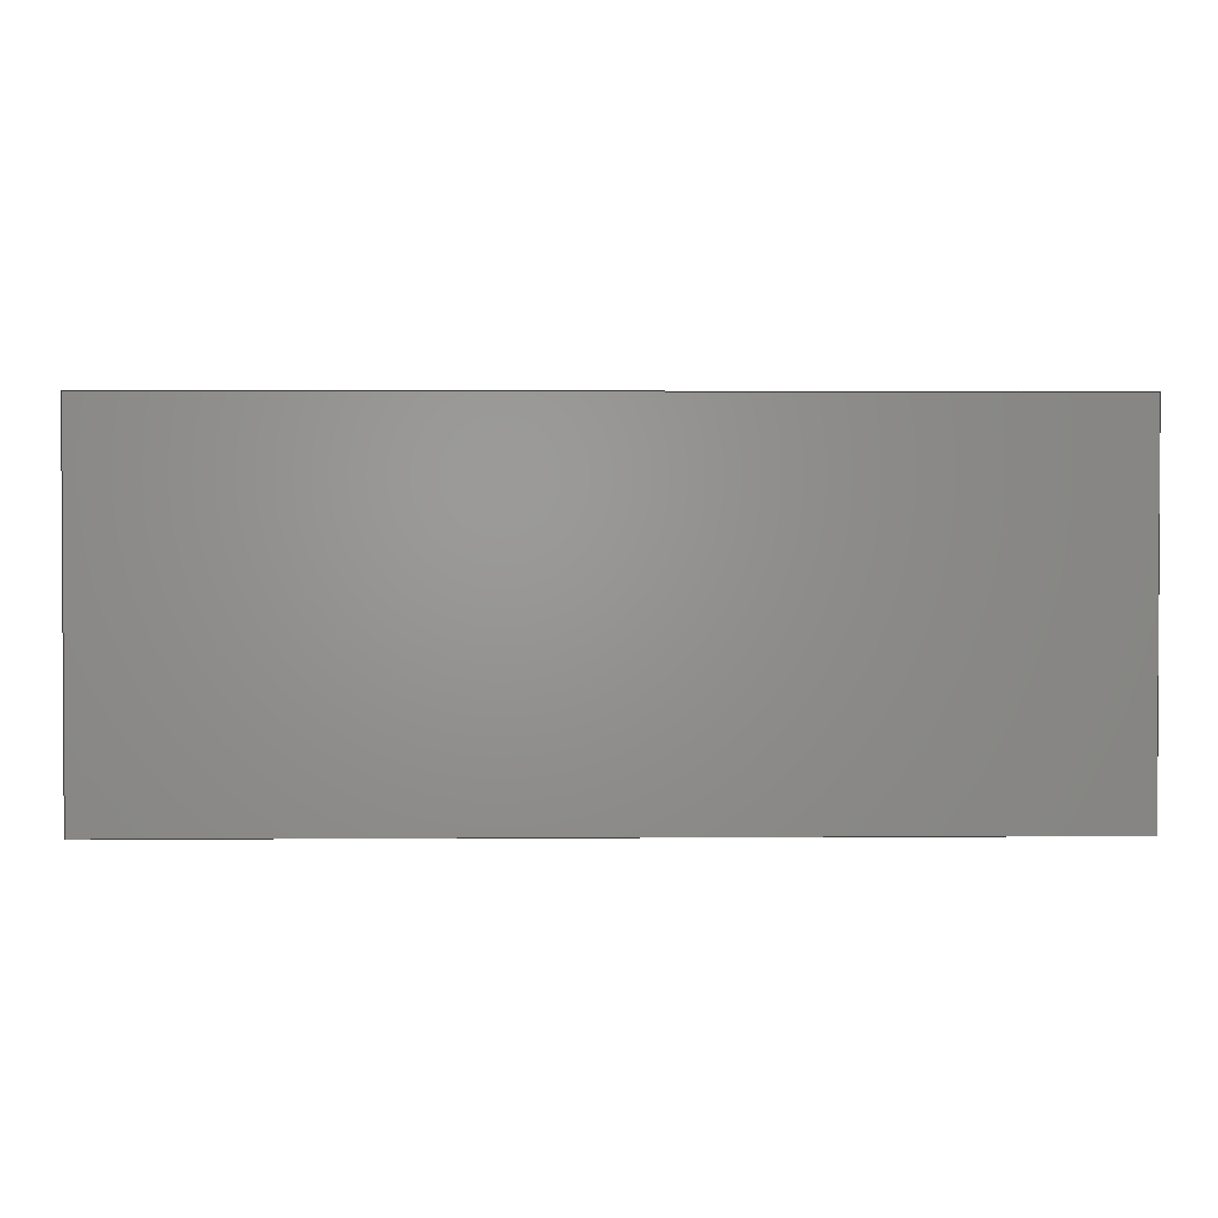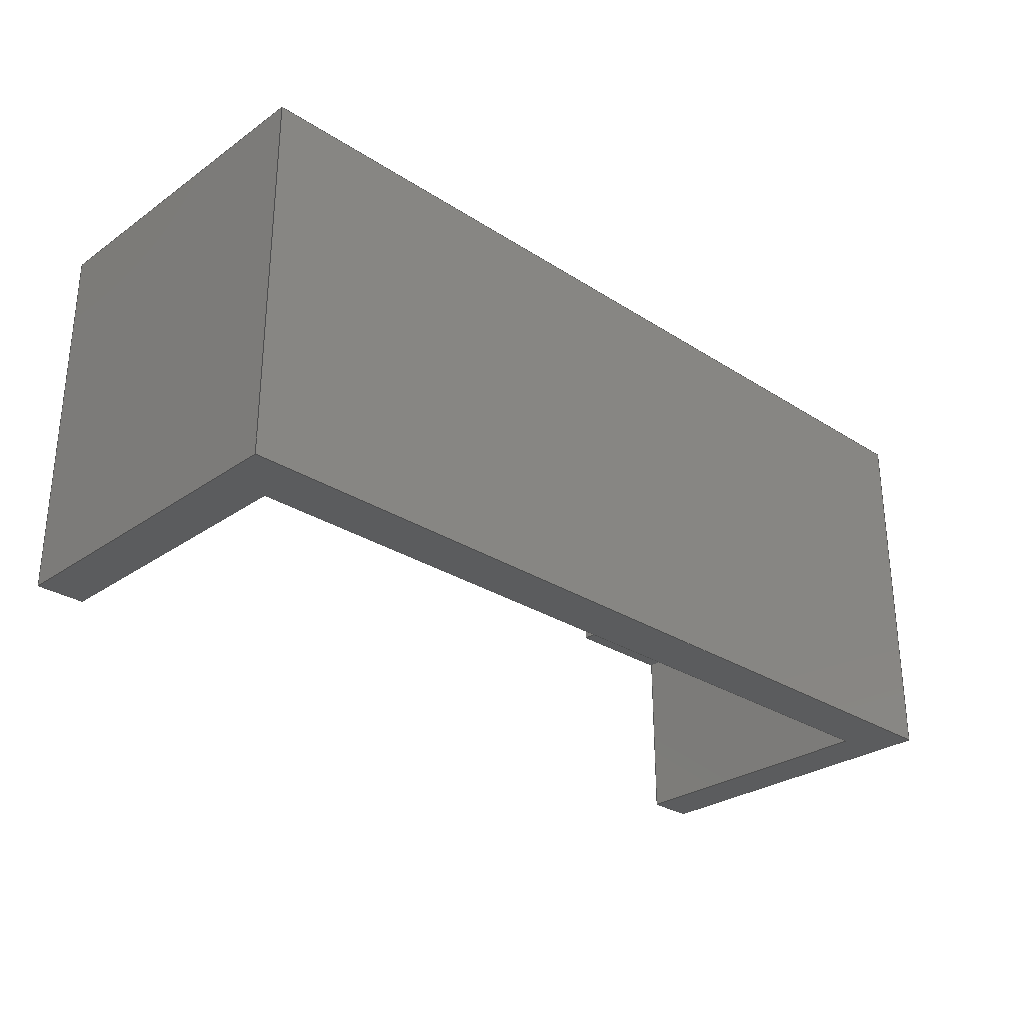
<metadata>
{"format":"iges","ext":"igs","renderer":"f3d","projection":"perspective","resolution":1024,"background":"white","views":[{"elev":1.7,"azim":178.6,"up":"+Y"},{"elev":-28.8,"azim":136.2,"up":"+Y"}]}
</metadata>
<code>

,,14HCale Nema14 v6,14HCale Nema14 v6,7Hunknown,7Hunknown,32,38,7,99,15,
,1,2,2HMM,1,0.08,15H2.02e+07,0.01,1e+04,7Hunknown,7Hunknown,11,
0,15H2.019e+07;
     186       1                                                00000000
     186            -211       1       0                               0
     514       2                                                00010000
     514                       2       1                               0
     510       4                                                00010000
     510            -211       1       1                               0
     510       5                                                00010000
     510            -211       1       1                               0
     510       6                                                00010000
     510            -211       1       1                               0
     510       7                                                00010000
     510            -211       1       1                               0
     510       8                                                00010000
     510            -211       1       1                               0
     510       9                                                00010000
     510            -211       1       1                               0
     510      10                                                00010000
     510            -211       1       1                               0
     510      11                                                00010000
     510            -211       1       1                               0
     510      12                                                00010000
     510            -211       1       1                               0
     510      13                                                00010000
     510            -211       1       1                               0
     510      14                                                00010000
     510            -211       1       1                               0
     510      15                                                00010000
     510            -211       1       1                               0
     510      16                                                00010000
     510            -211       1       1                               0
     510      17                                                00010000
     510            -211       1       1                               0
     510      18                                                00010000
     510            -211       1       1                               0
     510      19                                                00010000
     510            -211       1       1                               0
     510      20                                                00010000
     510            -211       1       1                               0
     510      21                                                00010000
     510            -211       1       1                               0
     508      22                                                00010000
     508                       1       1                               0
     508      23                                                00010000
     508                       1       1                               0
     508      24                                                00010000
     508                       3       1                               0
     508      27                                                00010000
     508                       2       1                               0
     508      29                                                00010000
     508                       1       1                               0
     508      30                                                00010000
     508                       1       1                               0
     508      31                                                00010000
     508                       1       1                               0
     508      32                                                00010000
     508                       1       1                               0
     508      33                                                00010000
     508                       1       1                               0
     508      34                                                00010000
     508                       2       1                               0
     508      36                                                00010000
     508                       1       1                               0
     508      37                                                00010000
     508                       2       1                               0
     508      39                                                00010000
     508                       2       1                               0
     508      41                                                00010000
     508                       1       1                               0
     508      42                                                00010000
     508                       1       1                               0
     508      43                                                00010000
     508                       2       1                               0
     508      45                                                00010000
     508                       2       1                               0
     508      47                                                00010000
     508                       1       1                               0
     126      48                                                00010000
     126       0               4       0                               0
     126      52                                                00010000
     126       0               4       0                               0
     126      56                                                00010000
     126       0               4       0                               0
     126      60                                                00010000
     126       0               3       0                               0
     126      63                                                00010000
     126       0               3       0                               0
     126      66                                                00010000
     126       0               4       0                               0
     126      70                                                00010000
     126       0               4       0                               0
     126      74                                                00010000
     126       0               4       0                               0
     126      78                                                00010000
     126       0               3       0                               0
     126      81                                                00010000
     126       0               3       0                               0
     126      84                                                00010000
     126       0               3       0                               0
     126      87                                                00010000
     126       0               3       0                               0
     126      90                                                00010000
     126       0               4       0                               0
     126      94                                                00010000
     126       0               4       0                               0
     126      98                                                00010000
     126       0               2       0                               0
     126     100                                                00010000
     126       0               4       0                               0
     126     104                                                00010000
     126       0               3       0                               0
     126     107                                                00010000
     126       0               4       0                               0
     126     111                                                00010000
     126       0               3       0                               0
     126     114                                                00010000
     126       0               3       0                               0
     126     117                                                00010000
     126       0               3       0                               0
     126     120                                                00010000
     126       0               3       0                               0
     126     123                                                00010000
     126       0               4       0                               0
     126     127                                                00010000
     126       0               3       0                               0
     126     130                                                00010000
     126       0               4       0                               0
     126     134                                                00010000
     126       0               3       0                               0
     126     137                                                00010000
     126       0               4       0                               0
     126     141                                                00010000
     126       0               4       0                               0
     126     145                                                00010000
     126       0               3       0                               0
     126     148                                                00010000
     126       0               3       0                               0
     126     151                                                00010000
     126       0               3       0                               0
     126     154                                                00010000
     126       0               3       0                               0
     126     157                                                00010000
     126       0               3       0                               0
     126     160                                                00010000
     126       0               3       0                               0
     126     163                                                00010000
     126       0               3       0                               0
     126     166                                                00010000
     126       0               2       0                               0
     126     168                                                00010000
     126       0               3       0                               0
     126     171                                                00010000
     126       0               3       0                               0
     126     174                                                00010000
     126       0               3       0                               0
     126     177                                                00010000
     126       0               3       0                               0
     126     180                                                00010000
     126       0               3       0                               0
     126     183                                                00010000
     126       0               3       0                               0
     126     186                                                00010000
     126       0               3       0                               0
     126     189                                                00010000
     126       0               2       0                               0
     126     191                                                00010000
     126       0               2       0                               0
     126     193                                                00010000
     126       0               3       0                               0
     128     196                                                00010000
     128       0    -211       5       0                               0
     128     201                                                00010000
     128       0    -211       5       0                               0
     128     206                                                00010000
     128       0    -211       5       0                               0
     128     211                                                00010000
     128       0    -211       6       0                               0
     128     217                                                00010000
     128       0    -211       6       0                               0
     128     223                                                00010000
     128       0    -211       7       0                               0
     128     230                                                00010000
     128       0    -211       7       0                               0
     128     237                                                00010000
     128       0    -211       6       0                               0
     128     243                                                00010000
     128       0    -211       6       0                               0
     128     249                                                00010000
     128       0    -211       6       0                               0
     128     255                                                00010000
     128       0    -211       6       0                               0
     128     261                                                00010000
     128       0    -211       7       0                               0
     128     268                                                00010000
     128       0    -211       6       0                               0
     128     274                                                00010000
     128       0    -211       6       0                               0
     128     280                                                00010000
     128       0    -211       5       0                               0
     128     285                                                00010000
     128       0    -211       6       0                               0
     128     291                                                00010000
     128       0    -211       7       0                               0
     128     298                                                00010000
     128       0    -211       6       0                               0
     502     304                                                00010000
     502                      19       1                               0
     504     323                                                00010001
     504                      13       1                               0
     406     336                                                00000000
     406                       1      15                               0
     314     337                                                00000200
     314                       2       0                               0
     314     339                                                00000200
     314                       2       0                               0
186,3,1,0,0,1,209;                                                     1
514,18,5,1,7,1,9,1,11,1,13,1,15,1,17,1,19,1,21,1,23,1,25,1,27,1,       3
29,1,31,1,33,1,35,1,37,1,39,1;                                         3
510,169,1,1,41;                                                        5
510,171,1,1,43;                                                        7
510,173,1,1,45;                                                        9
510,175,1,1,47;                                                       11
510,177,1,1,49;                                                       13
510,179,1,1,51;                                                       15
510,181,1,1,53;                                                       17
510,183,1,1,55;                                                       19
510,185,1,1,57;                                                       21
510,187,1,1,59;                                                       23
510,189,1,1,61;                                                       25
510,191,1,1,63;                                                       27
510,193,1,1,65;                                                       29
510,195,1,1,67;                                                       31
510,197,1,1,69;                                                       33
510,199,1,1,71;                                                       35
510,201,1,1,73;                                                       37
510,203,1,1,75;                                                       39
508,4,0,207,1,0,0,0,207,2,0,0,0,207,3,0,0,0,207,4,0,0;                41
508,4,0,207,5,0,0,0,207,6,0,0,0,207,7,0,0,0,207,8,0,0;                43
508,12,0,207,1,1,0,0,207,9,1,0,0,207,10,0,0,0,207,11,0,0,0,207,       45
12,1,0,0,207,13,1,0,0,207,5,1,0,0,207,14,0,0,0,207,15,0,0,0,207,      45
16,0,0,0,207,17,1,0,0,207,18,0,0;                                     45
508,6,0,207,8,1,0,0,207,19,1,0,0,207,20,1,0,0,207,21,1,0,0,207,       47
22,1,0,0,207,14,1,0;                                                  47
508,4,0,207,7,1,0,0,207,23,0,0,0,207,24,1,0,0,207,19,0,0;             49
508,4,0,207,6,1,0,0,207,13,0,0,0,207,25,0,0,0,207,23,1,0;             51
508,4,0,207,4,1,0,0,207,26,1,0,0,207,27,0,0,0,207,9,0,0;              53
508,4,0,207,3,1,0,0,207,28,0,0,0,207,29,0,0,0,207,26,0,0;             55
508,4,0,207,27,1,0,0,207,30,0,0,0,207,31,0,0,0,207,10,1,0;            57
508,5,0,207,32,0,0,0,207,30,1,0,0,207,29,1,0,0,207,33,0,0,0,207,      59
34,0,0;                                                               59
508,4,0,207,35,1,0,0,207,36,1,0,0,207,37,0,0,0,207,17,0,0;            61
508,6,0,207,2,1,0,0,207,18,1,0,0,207,37,1,0,0,207,38,1,0,0,207,       63
33,1,0,0,207,28,1,0;                                                  63
508,5,0,207,39,0,0,0,207,40,1,0,0,207,20,0,0,0,207,24,0,0,0,207,      65
41,0,0;                                                               65
508,4,0,207,25,1,0,0,207,12,0,0,0,207,42,0,0,0,207,41,1,0;            67
508,4,0,207,43,1,0,0,207,15,1,0,0,207,22,0,0,0,207,44,0,0;            69
508,8,0,207,45,1,0,0,207,44,1,0,0,207,21,0,0,0,207,40,0,0,0,207,      71
46,0,0,0,207,34,1,0,0,207,38,0,0,0,207,36,0,0;                        71
508,6,0,207,46,1,0,0,207,39,1,0,0,207,42,1,0,0,207,11,1,0,0,207,      73
31,1,0,0,207,32,1,0;                                                  73
508,4,0,207,45,0,0,0,207,35,0,0,0,207,16,1,0,0,207,43,0,0;            75
126,1,1,0,0,1,0,-1.43,-1.43,-0.57,                       77
-0.57,1,1,-17.1,22,20,      77
-17.1,22,11.4,-1.43,                        77
-0.57,0,0,0;                                          77
126,1,1,0,0,1,0,2.109D-14,2.109D-14,              79
1.1,1.1,1,1,-17.1,11,       79
20,-17.1,22,20,2.109D-14,       79
1.1,0,0,0;                                            79
126,1,1,0,0,1,0,-0.215,-0.215,                81
0.645,0.645,1,1,-17.1,                      81
11,11.4,-17.1,11,20,                     81
-0.215,0.645,0,0,0;                        81
126,1,1,0,0,1,0,-1.1,-1.1,0,0,1,1,-17.1,              83
22,11.4,-17.1,11,11.4,-1.1,0,0,0,      83
0;                                                                   83
126,1,1,0,0,1,0,0.14,0.14,1,1,1,1,17.1,               85
22,11.4,17.1,22,20,          85
0.14,1,0,0,0;                                                     85
126,1,1,0,0,1,0,-2.975D-30,-2.975D-30,          87
1.1,1.1,1,1,17.1,11,        87
11.4,17.1,22,11.4,                          87
-2.975D-30,1.1,0,0,0;                      87
126,1,1,0,0,1,0,-0.215,-0.215,                89
0.645,0.645,1,1,17.1,11,      89
20,17.1,11,11.4,-0.215,                    89
0.645,0,0,0;                                           89
126,1,1,0,0,1,0,-1.1,-1.1,                  91
-2.132D-14,-2.132D-14,1,1,                      91
17.1,22,20,17.1,11,20,      91
-1.1,-2.132D-14,0,0,0;                      91
126,1,1,0,0,1,0,4.41,4.41,5.018,5.018,1,       93
1,-17.1,22,11.4,-23.18,          93
22,11.4,4.41,5.018,0,0,0;                 93
126,1,1,0,0,1,0,0.3,0.3,1.14,1.14,1,1,-23.18,            95
22,3,-23.18,22,11.4,0.3,      95
1.14,0,0,0;                                                        95
126,1,1,0,0,1,0,-4.636,-4.636,0,0,1,1,      97
23.18,22,3,-23.18,                97
22,3,-4.636,0,0,0,0;                    97
126,1,1,0,0,1,0,0.3,0.3,1.14,1.14,1,1,23.18,             99
22,3,23.18,22,11.4,0.3,         99
1.14,0,0,0;                                                        99
126,1,1,0,0,1,0,0.3822,0.3822,                 101
0.99,0.99,1,1,23.18,          101
22,11.4,17.1,22,11.4,        101
0.3822,0.99,0,0,0;                        101
126,1,1,0,0,1,0,-5.018,-5.018,                 103
-4.028,-4.028,1,1,27,22,       103
20,17.1,22,20,-5.018,         103
-4.028,0,0,0;                                          103
126,1,1,0,0,1,0,0,0,2,2,1,1,27,22,0,27,        105
22,20,0,2,0,0,0;                                  105
126,1,1,0,0,1,0,-5.018,-5.018,                 107
0.3822,0.3822,1,1,-27,         107
22,0,27,22,0,-5.018,         107
0.3822,0,0,0;                                          107
126,1,1,0,0,1,0,0,0,2,2,1,1,-27,                 109
22,0,-27,22,20,0,       109
2,0,0,0;                                                         109
126,1,1,0,0,1,0,-0.6078,-0.6078,               111
0.3822,0.3822,1,1,-17.1,         111
22,20,-27,22,20,         111
-0.6078,0.3822,0,0,0;                       111
126,1,1,0,0,1,0,4.41,4.41,5.115,5.115,1,      113
1,17.1,11,20,24.15,11,      113
20,4.41,5.115,0,0,0;                                  113
126,1,1,0,0,1,0,-1.1,-1.1,0,0,1,1,24.15,              115
11,20,24.15,1.582D-13,20,      115
-1.1,0,0,0,0;                                                    115
126,1,1,0,0,1,0,0.01506,0.01506,0.3,0.3,       117
1,1,24.15,-1.108D-14,20,27,                117
-1.073D-14,20,0.01506,0.3,0,0,0;           117
126,1,1,0,0,1,0,0,0,2.2,2.2,1,1,27,     119
-1.073D-14,20,27,22,20,0,                119
2.2,0,0,0;                                            119
126,1,1,0,0,1,0,0.2849,0.2849,                 121
0.99,0.99,1,1,24.15,          121
11,11.4,17.1,11,11.4,                    121
0.2849,0.99,0,0,0;                        121
126,1,1,0,0,1,0,1.14,1.14,2,2,1,1,24.15,              123
11,11.4,24.15,11,20,         123
1.14,2,0,0,0;                                                    123
126,1,1,0,0,1,0,-0.5521,-0.5521,                 125
0.5521,0.5521,1,1,24.15,          125
11,11.4,23.18,22,11.4,        125
-0.5521,0.5521,0,0,0;                        125
126,1,1,0,0,1,0,4.41,4.41,5.115,5.115,1,      127
1,-17.1,11,11.4,-24.15,                    127
11,11.4,4.41,5.115,0,0,0;                127
126,1,1,0,0,1,0,-0.8916,-0.8916,               129
0.2127,0.2127,1,1,-23.18,          129
22,11.4,-24.15,11,11.4,       129
-0.8916,0.2127,0,0,0;                       129
126,1,1,0,0,1,0,0.2849,0.2849,                 131
0.99,0.99,1,1,-24.15,         131
11,20,-17.1,11,20,                     131
0.2849,0.99,0,0,0;                        131
126,1,1,0,0,1,0,1.14,1.14,2,2,1,1,-24.15,             133
11,11.4,-24.15,11,20,        133
1.14,2,0,0,0;                                                    133
126,1,1,0,0,1,0,0.3,0.3,1.14,1.14,1,1,-24.15,           135
11,3,-24.15,11,11.4,0.3,     135
1.14,0,0,0;                                                       135
126,1,1,0,0,1,0,0,0,1.104,1.104,1,1,       137
-23.18,22,3,-24.15,             137
11,3,0,1.104,0,0,0;                    137
126,1,1,0,0,1,0,-1.1,-1.1,0,0,1,1,-24.15,             139
11,3,-24.15,8.027D-13,3,       139
-1.1,0,0,0,0;                                                    139
126,1,1,0,0,1,0,0,0,1.1,1.1,1,1,-24.15,               141
8.027D-13,20,-24.15,11,20,     141
0,1.1,0,0,0;                                                     141
126,1,1,0,0,1,0,0.3,0.3,2,2,1,1,-24.15,               143
1.11D-14,3,-24.15,1.11D-14,      143
20,0.3,2,0,0,0;                                                 143
126,1,1,0,0,1,0,0,0,2.2,2.2,1,1,       145
-27,22,0,-27,1.332D-14,     145
0,0,2.2,0,0,0;                                     145
126,1,1,0,0,1,0,0,0,2,2,1,1,-27,1.11D-14,0,      147
-27,1.11D-14,20,0,2,0,0,0;                        147
126,1,1,0,0,1,0,0,0,2.2,2.2,1,1,       149
-27,22,20,-27,                         149
1.332D-14,20,0,2.2,0,0,0;               149
126,1,1,0,0,1,0,0,0,0.2849,0.2849,1,1,     151
-27,1.11D-14,20,-24.15,                     151
1.11D-14,20,0,0.2849,0,0,0;              151
126,1,1,0,0,1,0,0,0,1.1,1.1,1,1,24.15,                153
1.582D-13,3,24.15,11,3,0,     153
1.1,0,0,0;                                                        153
126,1,1,0,0,1,0,0.3,0.3,2,2,1,1,24.15,                155
-1.108D-14,3,24.15,-1.108D-14,     155
20,0.3,2,0,0,0;                                                 155
126,1,1,0,0,1,0,0.3,0.3,1.14,1.14,1,1,24.15,            157
11,3,24.15,11,11.4,0.3,      157
1.14,0,0,0;                                                       157
126,1,1,0,0,1,0,0,0,1.104,1.104,1,1,       159
24.15,11,3,23.18,               159
22,3,0,1.104,0,0,0;                     159
126,1,1,0,0,1,0,0,0,2.2,2.2,1,1,27,     161
-1.073D-14,0,27,22,0,0,                  161
2.2,0,0,0;                                            161
126,1,1,0,0,1,0,0,0,2,2,1,1,27,-1.073D-14,0,      163
27,-1.073D-14,20,0,2,0,0,0;                        163
126,1,1,0,0,1,0,0,0,5.4,5.4,1,1,-27,1.11D-14,       165
0,27,1.11D-14,0,0,5.4,0,0,0;                      165
126,1,1,0,0,1,0,0,0,4.83,4.83,1,1,       167
-24.15,8.027D-13,3,24.15,          167
1.582D-13,3,0,4.83,0,0,0;                167
128,1,1,1,1,0,0,1,0,0,-0.001,-0.001,0.861,0.861,-0.001,-0.001,       169
1.101,1.101,1,1,1,1,-17.1,10.99,20.01,-17.1,          169
10.99,11.39,-17.1,22.01,20.01,     169
-17.1,22.01,11.39,-0.001,0.861,-0.001,        169
1.101;                                                               169
128,1,1,1,1,0,0,1,0,0,-0.001,-0.001,0.861,0.861,-0.001,-0.001,       171
1.101,1.101,1,1,1,1,17.1,                  171
10.99,11.39,17.1,10.99,20.01,                  171
17.1,22.01,11.39,17.1,            171
22.01,20.01,-0.001,0.861,-0.001,1.101;         171
128,1,1,1,1,0,0,1,0,0,-0.3832,-0.3832,         173
5.019,5.019,-0.001,-0.001,2.001,2.001,1,      173
1,1,1,27.01,22,-0.01,-27.01,22,         173
-0.01,27.01,22,20.01,-27.01,22,20.01,      173
-0.3832,5.019,-0.001,2.001;                    173
128,1,1,1,1,0,0,1,0,0,4.218,4.218,             175
5.21,5.21,-1.101,                 175
-1.101,1.101,1.101,1,1,1,1,     175
17.09,-0.01,20,27.01,-0.01,20,17.09,       175
22.01,20,27.01,22.01,20,4.218,      175
5.21,-1.101,1.101;                 175
128,1,1,1,1,0,0,1,0,0,1.709,1.709,             177
2.416,2.416,-0.431,-0.431,0.431,0.431,1,      177
1,1,1,17.09,11,11.39,24.16,              177
11,11.39,17.09,11,20.01,                 177
24.16,11,20.01,1.709,            177
2.416,-0.431,0.431;                                       177
128,1,1,1,1,0,0,1,0,0,-0.001,-0.001,0.7061,               179
0.7061,-0.001,-0.001,             179
1.101,1.101,1,1,1,1,24.16,      179
10.99,11.4,17.09,10.99,11.4,                   179
24.16,22.01,11.4,17.09,             179
22.01,11.4,-0.001,0.7061,                      179
-0.001,1.101;                                 179
128,1,1,1,1,0,0,1,0,0,4.124,4.124,             181
4.831,4.831,-0.001,               181
-0.001,1.101,1.101,1,1,1,1,-17.09,                  181
10.99,11.4,-24.16,10.99,11.4,       181
-17.09,22.01,11.4,-24.16,           181
22.01,11.4,4.124,4.831,             181
-0.001,1.101;                                           181
128,1,1,1,1,0,0,1,0,0,-2.416,-2.416,           183
-1.709,-1.709,-0.431,-0.431,0.431,0.431,       183
1,1,1,1,-24.16,11,11.39,-17.09,         183
11,11.39,-24.16,11,20.01,     183
-17.09,11,20.01,-2.416,                     183
-1.709,-0.431,0.431;                                      183
128,1,1,1,1,0,0,1,0,0,-0.001,-0.001,     185
1.105,1.105,0.299,0.299,1.141,1.141,1,1,     185
1,1,-24.15,10.99,2.99,-23.18,     185
22.01,2.99,-24.15,10.99,11.41,      185
-23.18,22.01,11.41,-0.001,       185
1.105,0.299,1.141;                                        185
128,1,1,1,1,0,0,1,0,0,-0.001,-0.001,     187
1.101,1.101,0.299,0.299,2.001,2.001,1,1,1,1,                     187
-24.15,-0.01,2.99,-24.15,        187
11.01,2.99,-24.15,-0.01,         187
20.01,-24.15,11.01,20.01,                      187
-0.001,1.101,0.299,2.001;                              187
128,1,1,1,1,0,0,1,0,0,-0.001,-0.001,2.201,                189
2.201,-0.001,-0.001,2.001,2.001,1,1,1,1,              189
-27,22.01,-0.01,-27,                       189
-0.01,-0.01,-27,22.01,       189
20.01,-27,-0.01,20.01,-0.001,2.201,       189
-0.001,2.001;                                                        189
128,1,1,1,1,0,0,1,0,0,-0.1921,-0.1921,         191
0.7999,0.7999,-1.101,               191
-1.101,1.101,1.101,1,1,1,1,     191
-27.01,-0.01,20,-17.09,                    191
-0.01,20,-27.01,22.01,20,                 191
-17.09,22.01,20,-0.1921,           191
0.7999,-1.101,1.101;                191
128,1,1,1,1,0,0,1,0,0,-0.001,-0.001,1.101,                193
1.101,0.299,0.299,2.001,2.001,1,1,1,1,                193
24.15,11.01,2.99,24.15,             193
-0.01,2.99,24.15,11.01,20.01,      193
24.15,-0.01,20.01,-0.001,                     193
1.101,0.299,2.001;                                        193
128,1,1,1,1,0,0,1,0,0,-0.001,-0.001,1.105,                195
1.105,0.299,0.299,1.141,1.141,1,1,1,1,                195
23.18,22.01,2.99,24.15,              195
10.99,2.99,23.18,22.01,11.41,        195
24.15,10.99,11.41,-0.001,1.105,     195
0.299,1.141;                                                         195
128,1,1,1,1,0,0,1,0,0,-0.001,-0.001,2.201,                 197
2.201,-0.001,-0.001,2.001,2.001,1,1,1,1,27,           197
-0.01,-0.01,27,22.01,-0.01,27,             197
-0.01,20.01,27,22.01,20.01,-0.001,          197
2.201,-0.001,2.001;                                        197
128,1,1,1,1,0,0,1,0,0,-0.2859,-0.2859,         199
5.116,5.116,-0.001,-0.001,2.001,2.001,1,      199
1,1,1,-27.01,8.408D-13,-0.01,27.01,                    199
1.201D-13,-0.01,-27.01,8.408D-13,20.01,        199
27.01,1.201D-13,20.01,-0.2859,                 199
5.116,-0.001,2.001;                                       199
128,1,1,1,1,0,0,1,0,0,-2.416,-2.416,           201
2.416,2.416,-1.101,                 201
-1.101,1.101,1.101,1,1,1,1,       201
-24.16,-0.01,3,24.16,          201
-0.01,3,-24.16,22.01,3,        201
24.16,22.01,3,-2.416,               201
2.416,-1.101,1.101;                  201
128,1,1,1,1,0,0,1,0,0,-2.701,-2.701,2.701,     203
2.701,-1.101,-1.101,1.101,             203
1.101,1,1,1,1,27.01,-0.01,0,-27.01,       203
-0.01,0,27.01,22.01,0,-27.01,                203
22.01,0,-2.701,2.701,-1.101,         203
1.101;                                                     203
502,30,-17.1,22,20,-17.1,     205
22,11.4,-17.1,11,20,-17.1,              205
11,11.4,17.1,22,11.4,        205
17.1,22,20,17.1,11,         205
11.4,17.1,11,20,-23.18,                     205
22,11.4,-23.18,22,3,         205
23.18,22,3,23.18,                205
22,11.4,27,22,20,27,                   205
22,0,-27,22,0,            205
-27,22,20,24.15,             205
11,20,24.15,-1.108D-14,20,     205
27,-1.073D-14,20,24.15,11,     205
11.4,-24.15,11,11.4,-24.15,      205
11,20,-24.15,11,3,          205
-24.15,1.11D-14,3,-24.15,         205
1.332D-14,20,-27,1.11D-14,0,-27,          205
1.332D-14,20,24.15,-1.108D-14,     205
3,24.15,11,3,27,                         205
-1.073D-14,0;                                            205
504,46,77,205,1,205,2,79,205,3,205,1,81,205,4,205,3,83,205,2,        207
205,4,85,205,5,205,6,87,205,7,205,5,89,205,8,205,7,91,205,6,205,     207
8,93,205,2,205,9,95,205,10,205,9,97,205,11,205,10,99,205,11,205,     207
12,101,205,12,205,5,103,205,13,205,6,105,205,14,205,13,107,205,      207
15,205,14,109,205,15,205,16,111,205,1,205,16,113,205,8,205,17,       207
115,205,17,205,18,117,205,18,205,19,119,205,19,205,13,121,205,       207
20,205,7,123,205,20,205,17,125,205,20,205,12,127,205,4,205,21,       207
129,205,9,205,21,131,205,22,205,3,133,205,21,205,22,135,205,23,      207
205,21,137,205,10,205,23,139,205,23,205,24,141,205,25,205,22,        207
143,205,24,205,25,145,205,15,205,26,147,205,26,205,27,149,205,       207
16,205,27,151,205,27,205,25,153,205,28,205,29,155,205,28,205,18,     207
157,205,29,205,20,159,205,29,205,11,161,205,30,205,14,163,205,       207
30,205,19,165,205,26,205,30,167,205,24,205,28;                       207
406,1,5HBody1;                                                       209
314,34.9,58.43,85.49,32HAlumin     211
um - Anodized Rough (Blue);                                          211
314,62.75,62.75,62.75,13HSteel      213
- Satin;                                                             213
S      1G      3D    214P    340
</code>
